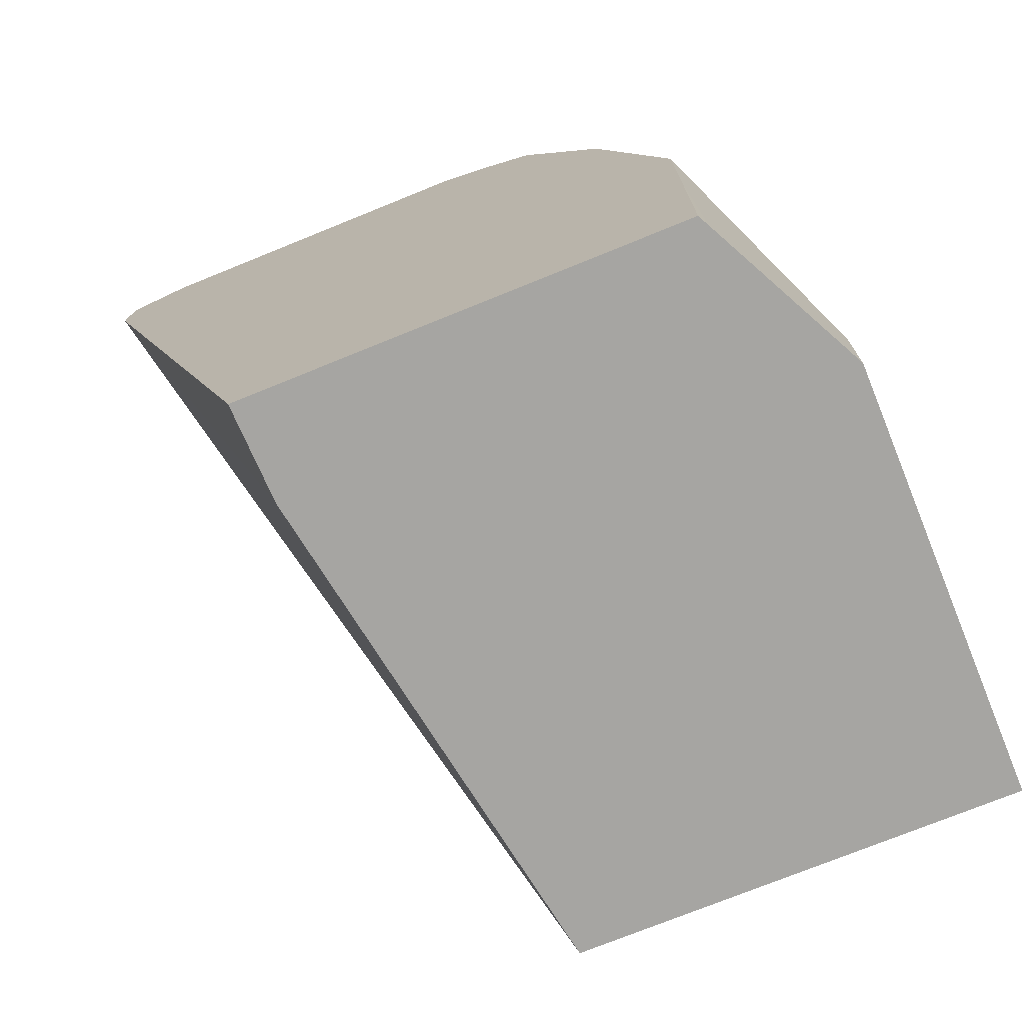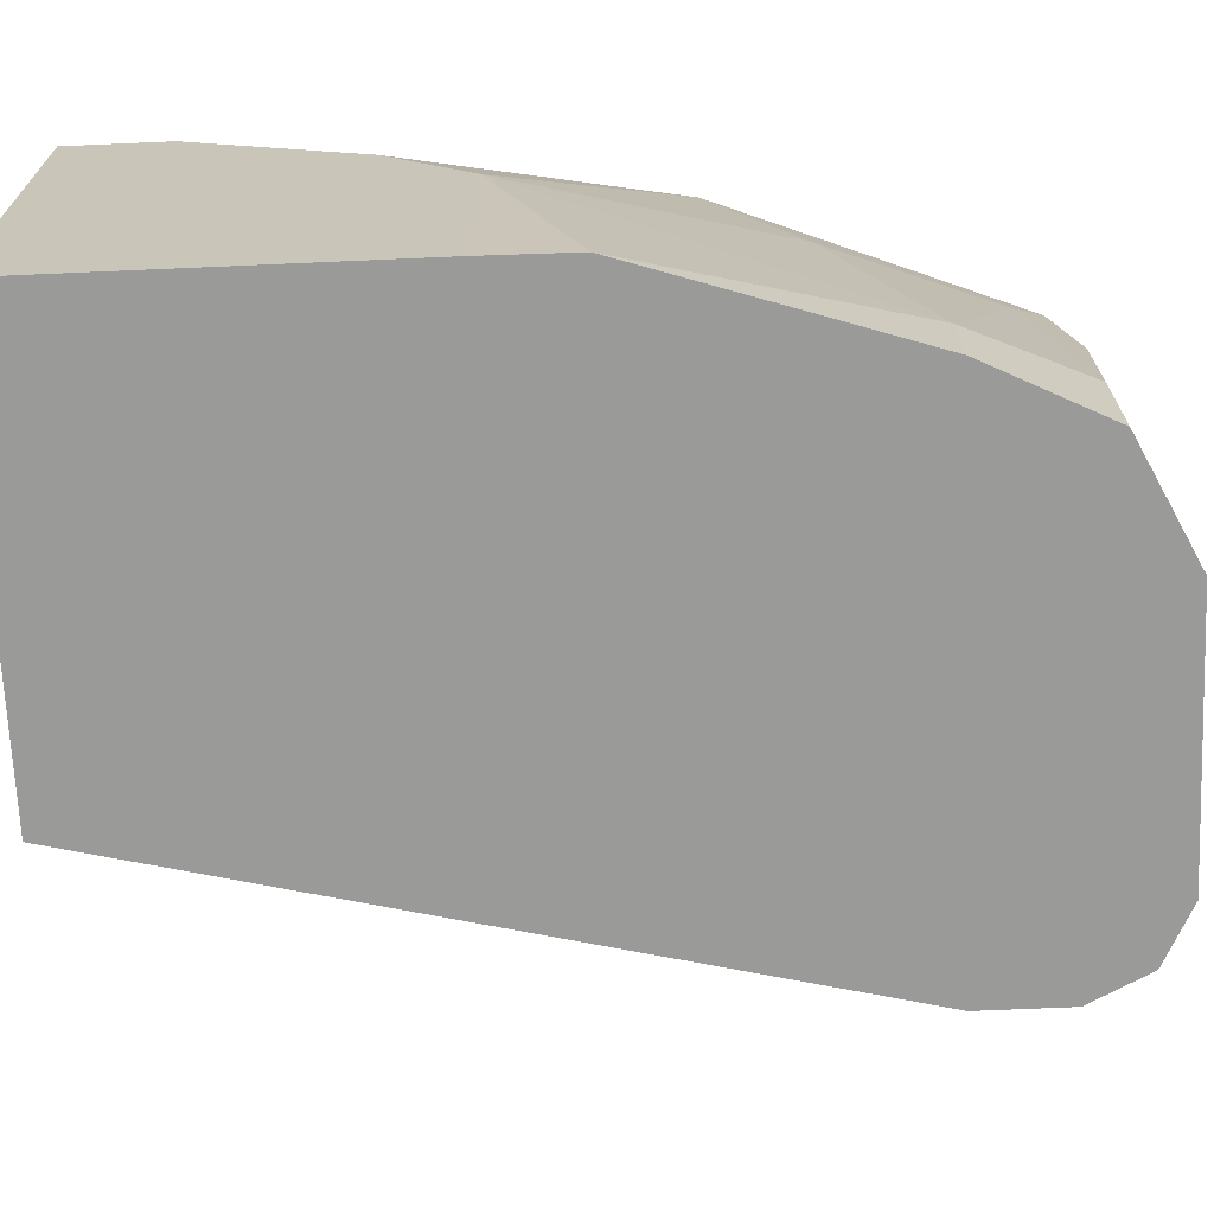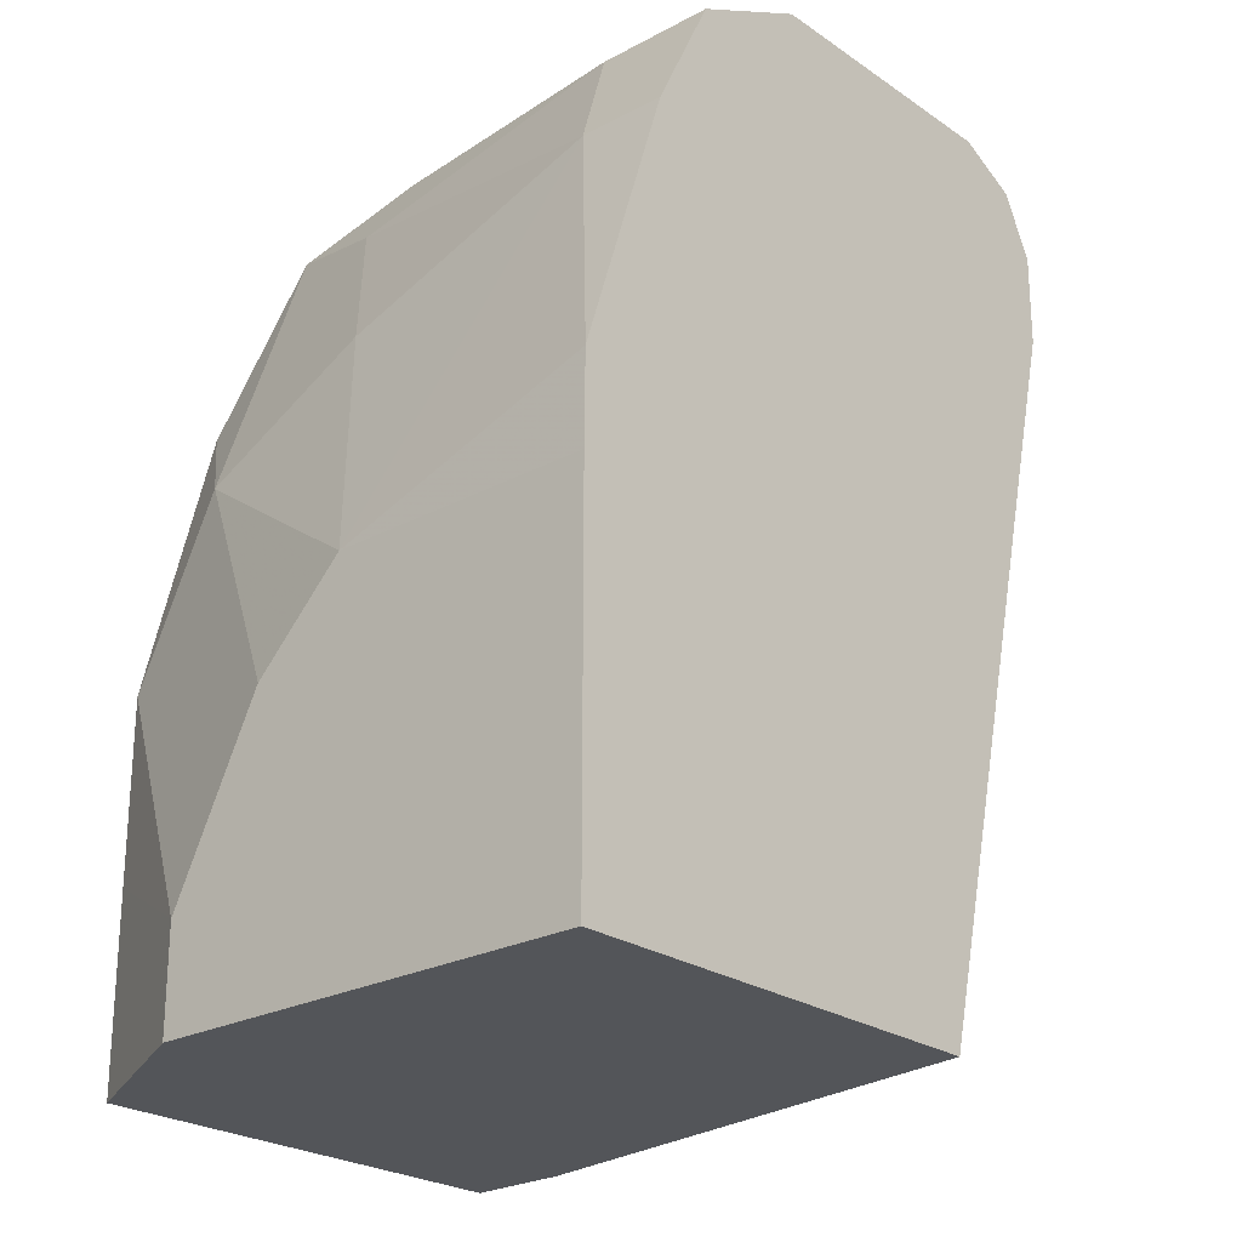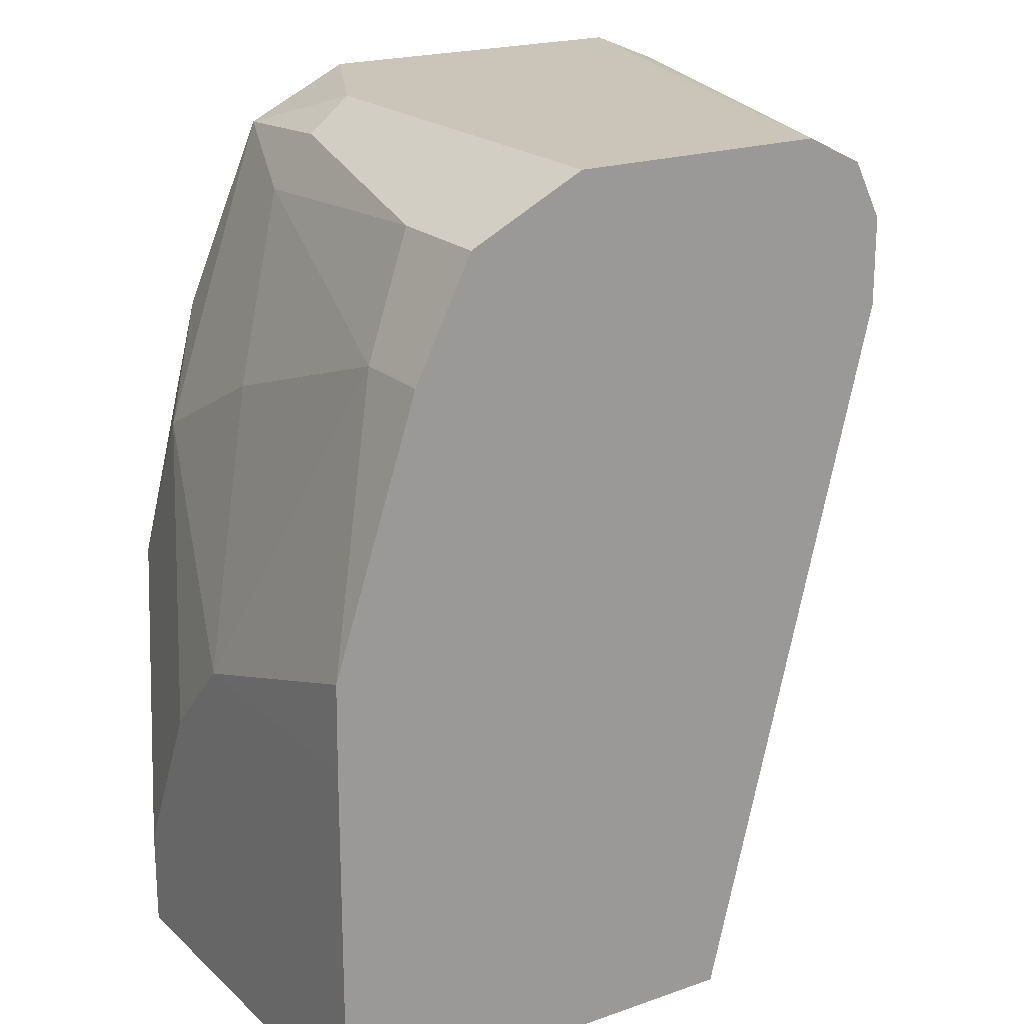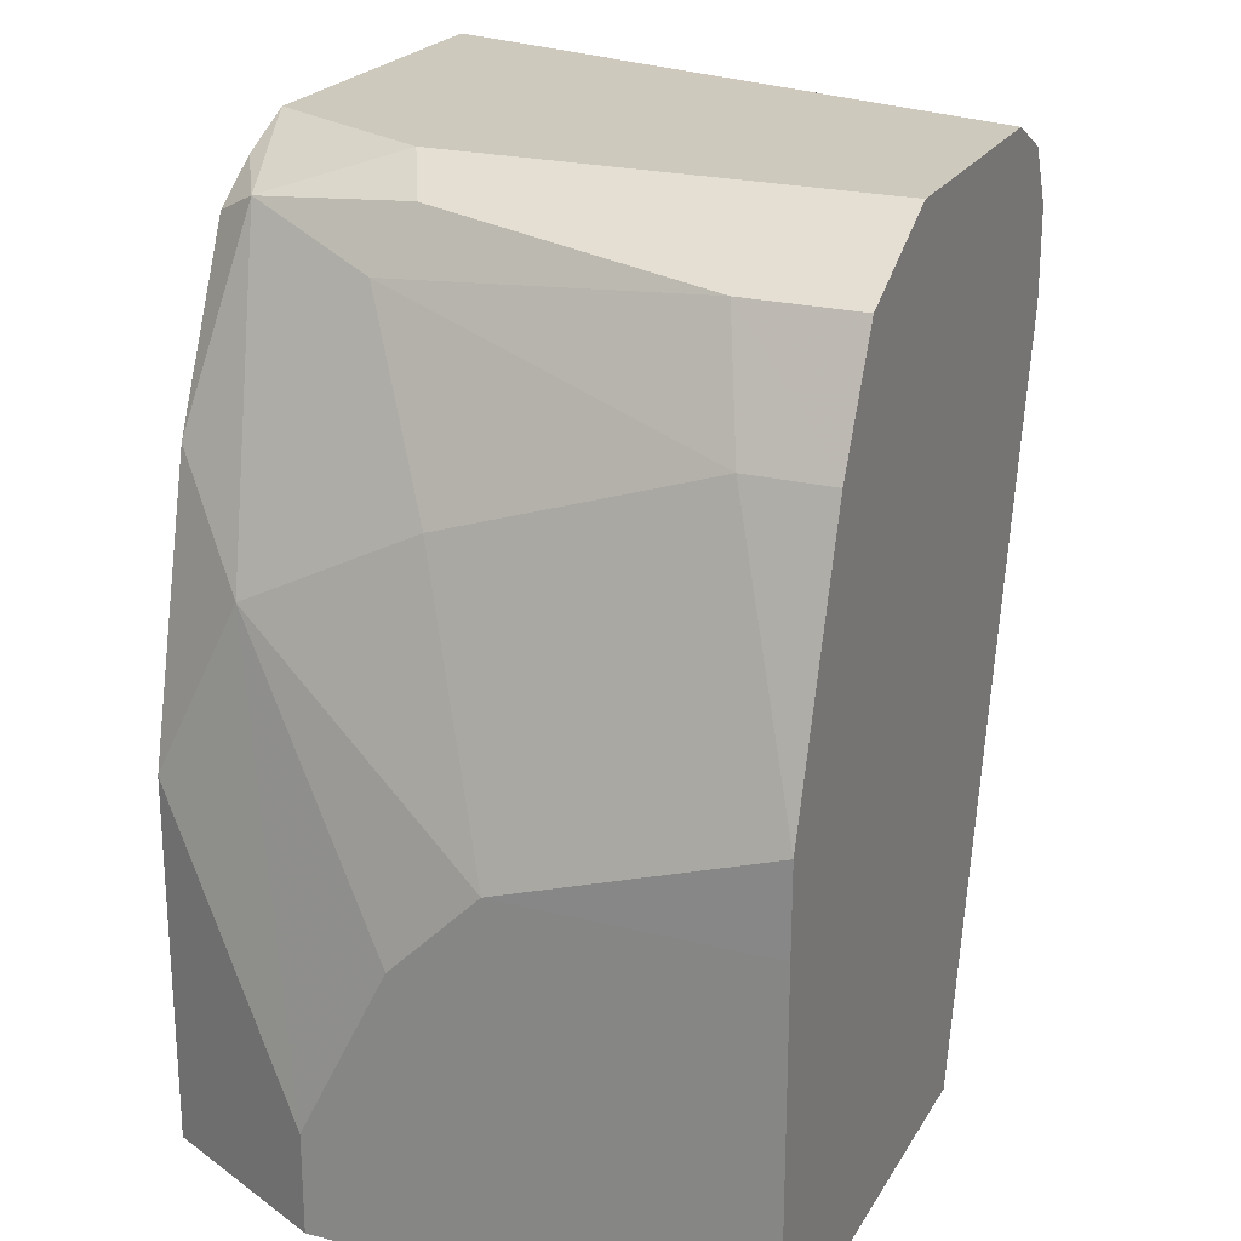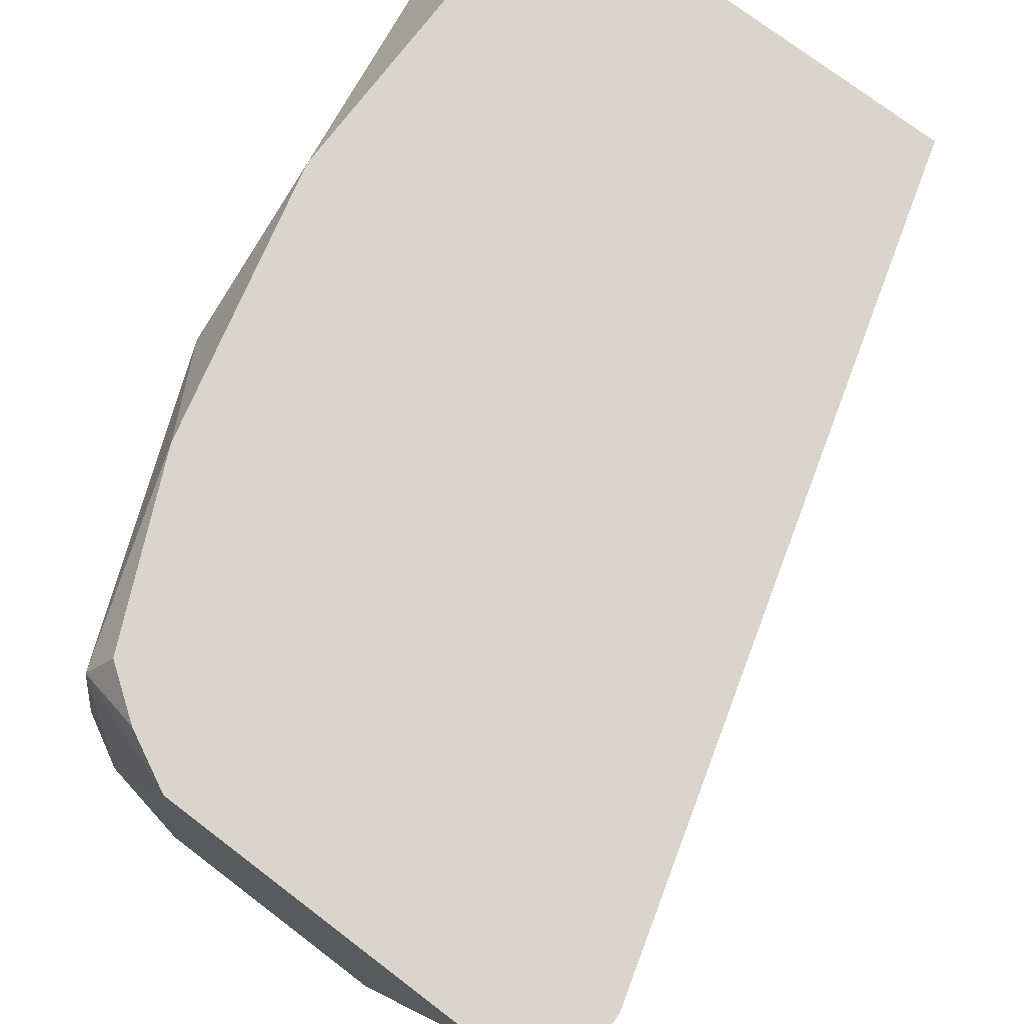
<metadata>
{"format":"obj","ext":"obj","renderer":"f3d","projection":"perspective","resolution":1024,"background":"white","views":[{"elev":-73.8,"azim":22.1,"up":"+Y"},{"elev":-69.2,"azim":92.5,"up":"+Z"},{"elev":-24.1,"azim":131.6,"up":"+Y"},{"elev":20.3,"azim":147.4,"up":"+Y"},{"elev":22.7,"azim":113.3,"up":"+Y"},{"elev":74.5,"azim":-142.7,"up":"+Z"}]}
</metadata>
<code>
v 0.5358 0.5636 0.2629
v 0.5358 0.5733 0.2629
v 0.6015 0.5262 0.001745
v 0.6766 0.2204 0.001745
v 0.6391 0.2204 0.2204
v 0.6379 0.2204 0.2629
v 0.6015 0.5638 0.001745
v 0.5389 0.5889 0.2629
v 0.8646 0.2204 0.001745
v 0.827 0.2204 0.2629
v 0.5451 0.592 0.2443
v 0.614 0.5889 0.001745
v 0.5637 0.6013 0.2629
v 0.8646 0.2204 0.1879
v 0.8646 0.3759 0.001745
v 0.8295 0.2204 0.258
v 0.827 0.3006 0.2629
v 0.6391 0.6014 0.001745
v 0.5639 0.6014 0.2629
v 0.8646 0.2631 0.1879
v 0.8642 0.4131 0.001745
v 0.8646 0.3759 0.1128
v 0.8395 0.2757 0.2381
v 0.827 0.3759 0.2629
v 0.6015 0.6014 0.1504
v 0.7518 0.6014 0.001745
v 0.6015 0.6014 0.2629
v 0.8646 0.3383 0.1504
v 0.827 0.451 0.2255
v 0.827 0.5262 0.001745
v 0.827 0.5262 0.03759
v 0.827 0.4886 0.1504
v 0.8268 0.3767 0.2629
v 0.7535 0.6005 0.001745
v 0.7518 0.6014 0.1879
v 0.7142 0.6014 0.2629
v 0.7706 0.5826 0.2443
v 0.7969 0.4962 0.2629
v 0.812 0.436 0.2629
v 0.8261 0.528 0.001745
v 0.8019 0.5764 0.05012
v 0.7894 0.5638 0.1879
v 0.7768 0.5889 0.001745
v 0.7768 0.5889 0.1754
v 0.7145 0.6012 0.2629
v 0.7393 0.5889 0.2629
v 0.7612 0.5733 0.2629
v 0.8019 0.5764 0.001745
f 19 27 25
f 20 28 29
f 20 29 24
f 22 29 28
f 21 31 22
f 22 31 32
f 22 32 29
f 21 30 31
f 18 35 26
f 17 20 24
f 18 27 36
f 18 25 27
f 18 19 25
f 17 23 20
f 16 23 17
f 16 20 23
f 15 21 22
f 14 20 16
f 24 29 33
f 13 19 18
f 18 36 35
f 26 35 34
f 34 44 43
f 29 42 37
f 11 18 12
f 41 44 42
f 41 43 44
f 41 48 43
f 40 48 41
f 37 47 38
f 37 46 47
f 37 45 46
f 37 42 44
f 29 32 42
f 36 45 37
f 35 36 37
f 34 35 44
f 31 42 32
f 31 41 42
f 31 40 41
f 30 40 31
f 29 39 33
f 29 38 39
f 29 37 38
f 35 37 44
f 11 13 18
f 9 15 22
f 9 20 14
f 1 8 2
f 1 13 8
f 1 19 13
f 1 27 19
f 1 36 27
f 1 45 36
f 1 46 45
f 1 47 46
f 1 38 47
f 2 8 7
f 1 39 38
f 1 24 33
f 1 17 24
f 1 10 17
f 1 6 10
f 1 5 6
f 10 16 17
f 1 3 4
f 1 7 3
f 1 2 7
f 1 33 39
f 3 7 12
f 1 4 5
f 3 18 26
f 3 12 18
f 9 28 20
f 8 13 11
f 7 11 12
f 7 8 11
f 4 6 5
f 4 10 6
f 4 16 10
f 4 14 16
f 9 22 28
f 3 9 4
f 4 9 14
f 3 34 43
f 3 43 48
f 3 48 40
f 3 26 34
f 3 30 21
f 3 21 15
f 3 15 9
f 3 40 30

</code>
